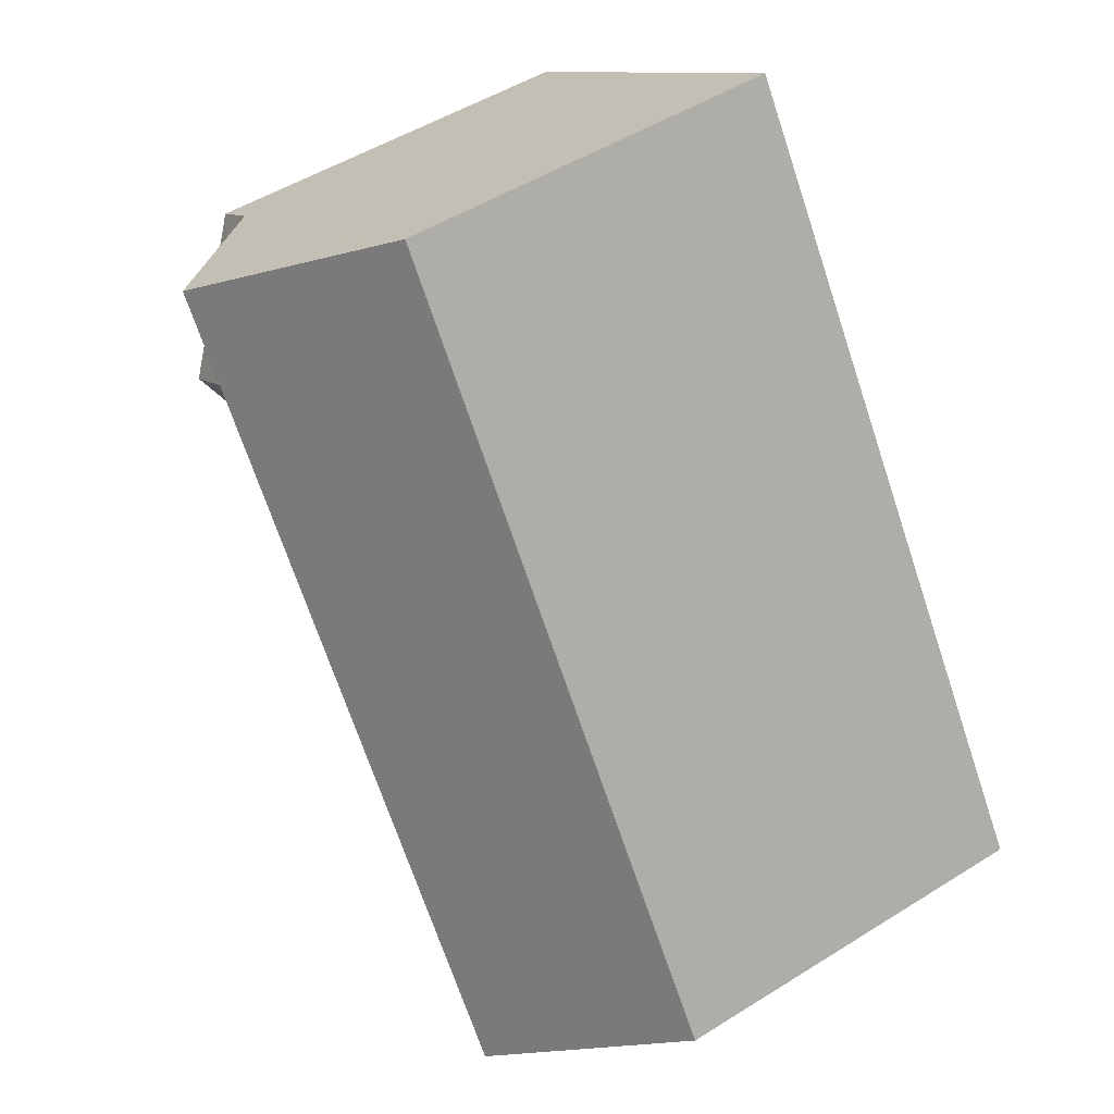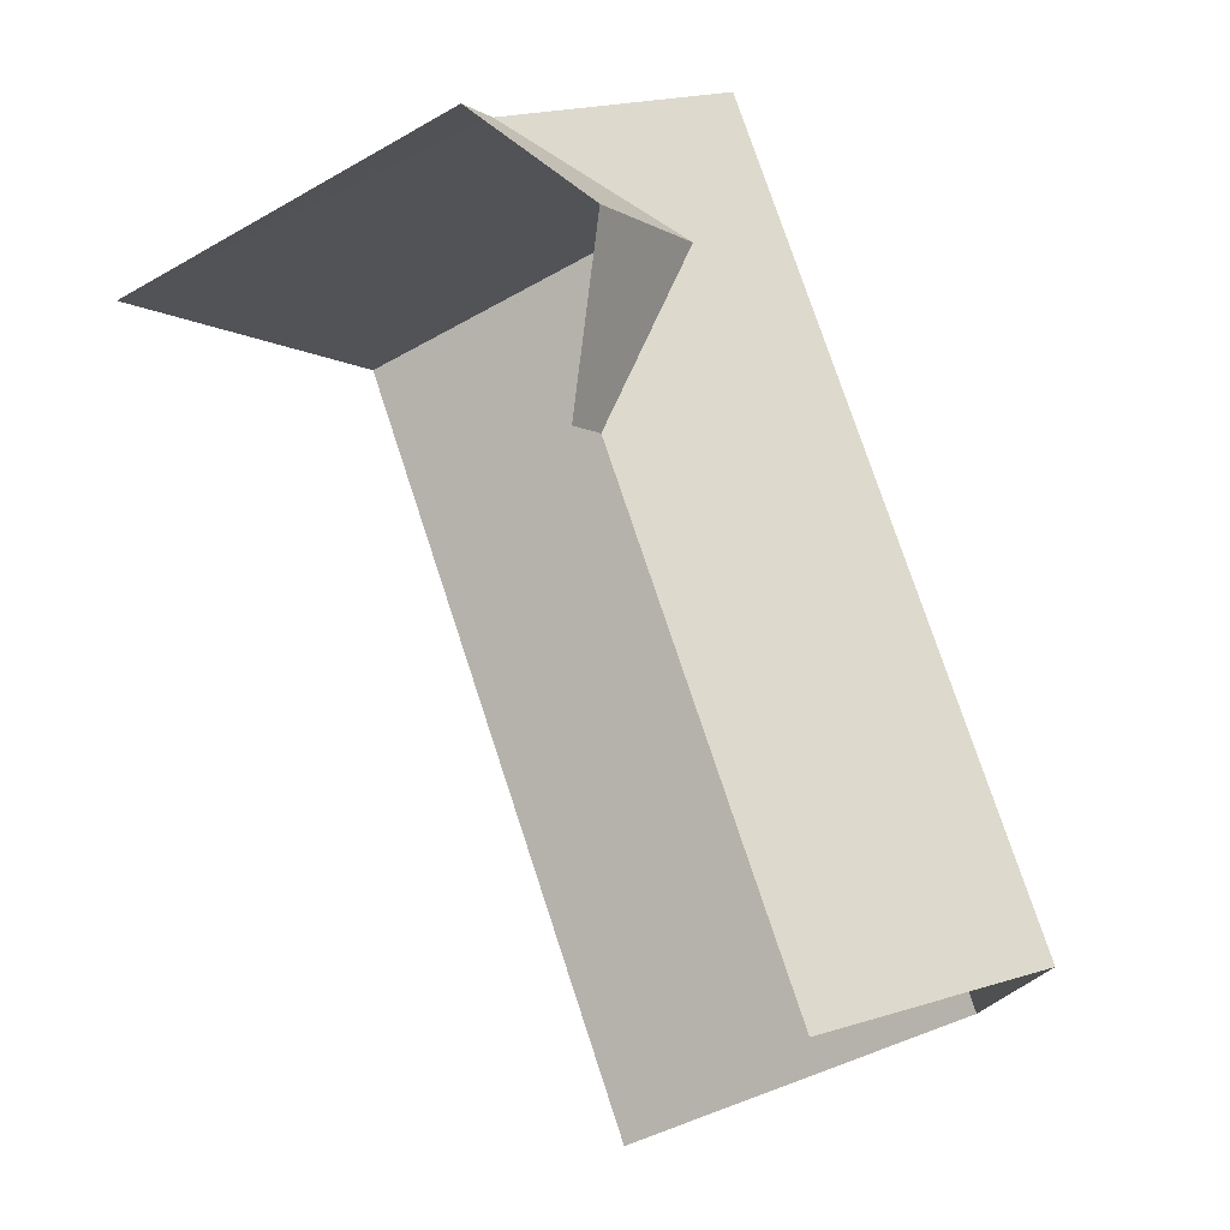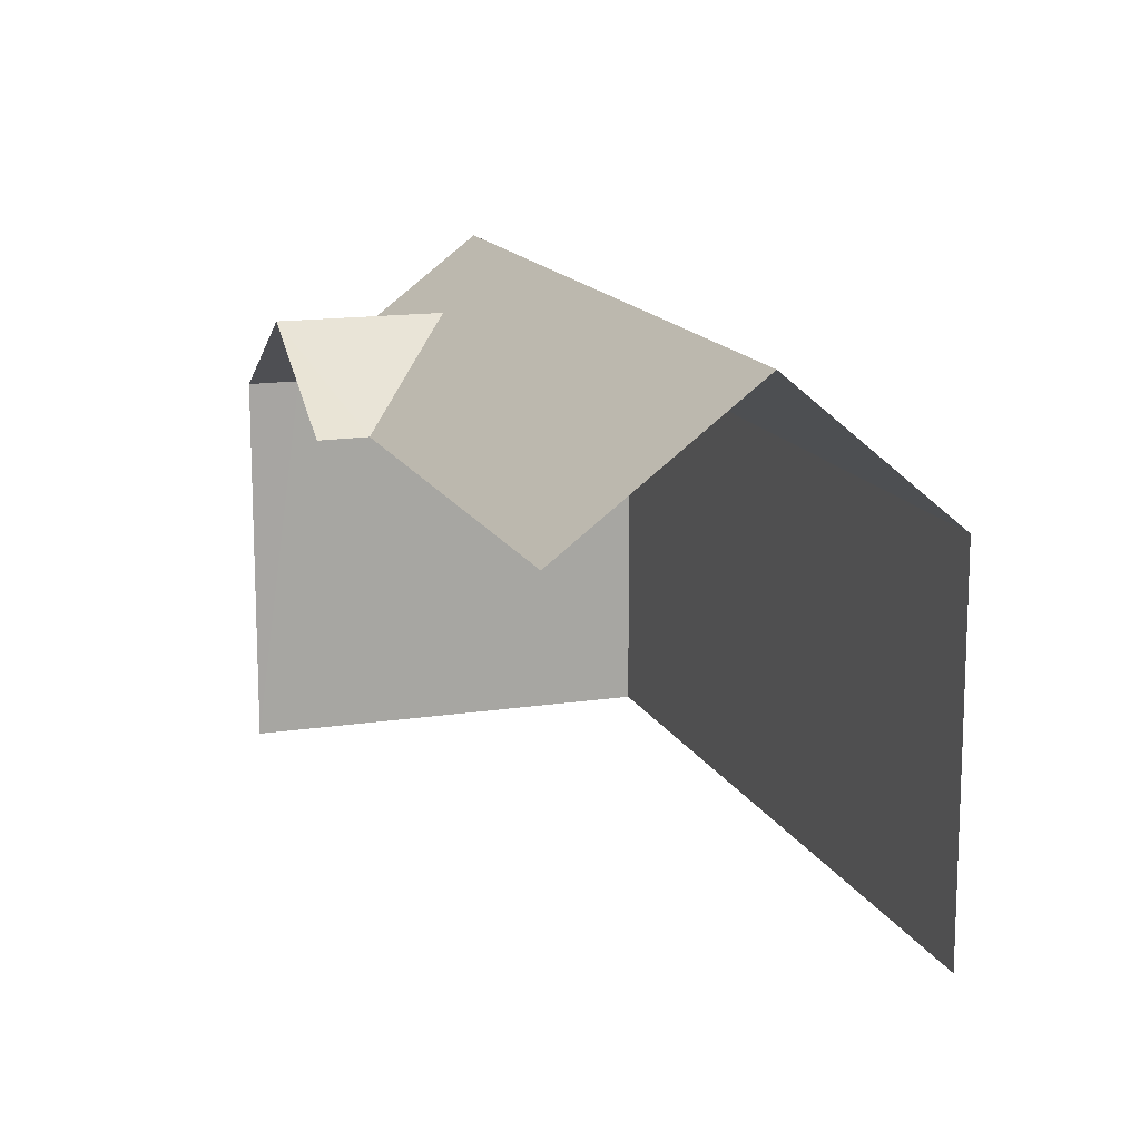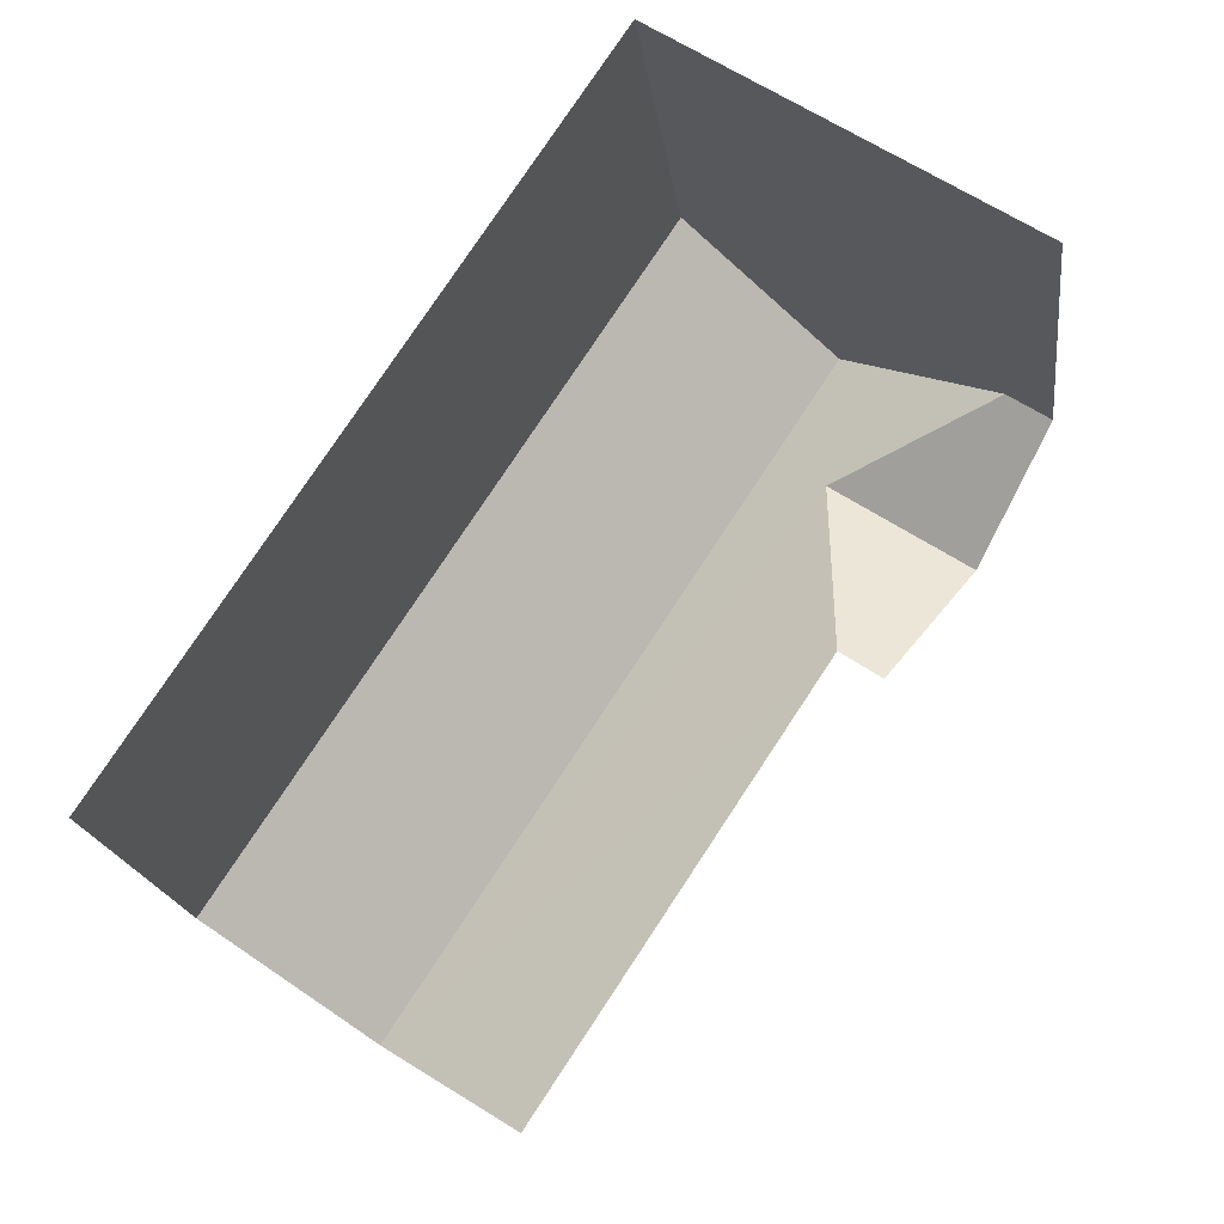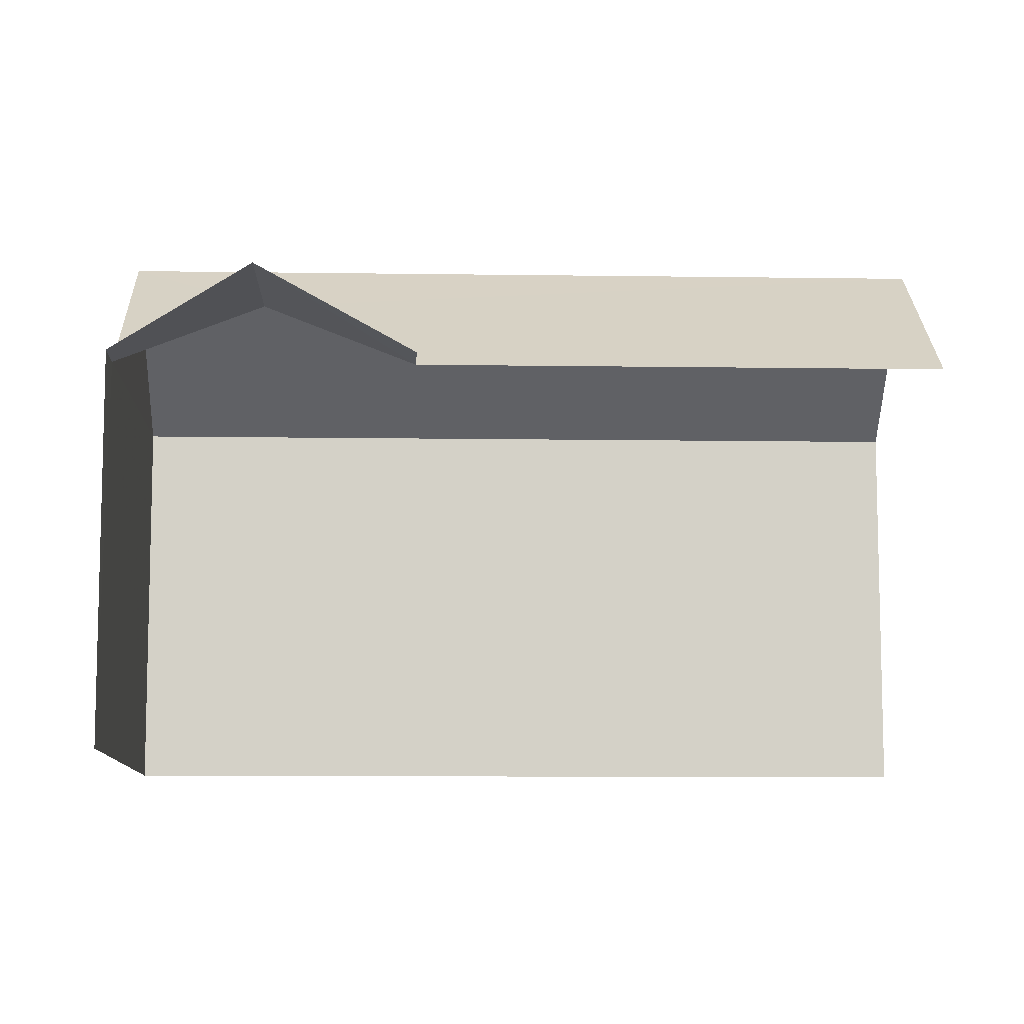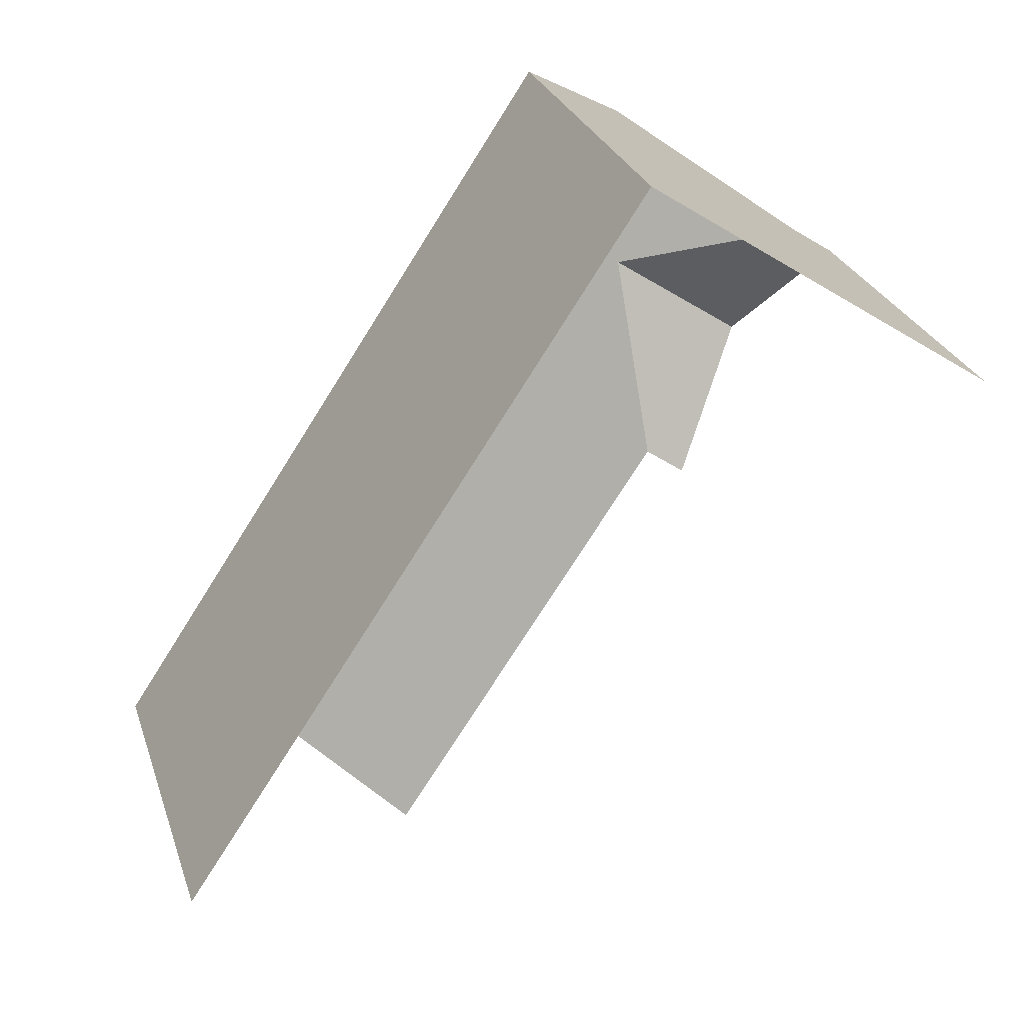
<metadata>
{"format":"obj","ext":"obj","renderer":"f3d","projection":"perspective","resolution":1024,"background":"white","views":[{"elev":49.7,"azim":55.3,"up":"+Y"},{"elev":-43.4,"azim":-55.7,"up":"+Y"},{"elev":14.7,"azim":15.1,"up":"+Z"},{"elev":-18.3,"azim":-172.8,"up":"+Y"},{"elev":-9.7,"azim":-58.6,"up":"+Z"},{"elev":26.5,"azim":163.8,"up":"+Y"}]}
</metadata>
<code>
v -2.237e+05 -1.27e+05 18.35
v -2.237e+05 -1.27e+05 18.35
v -2.237e+05 -1.27e+05 18.35
v -2.237e+05 -1.269e+05 18.35
v -2.237e+05 -1.269e+05 18.35
v -2.237e+05 -1.27e+05 18.35
v -2.237e+05 -1.27e+05 26.47
v -2.237e+05 -1.269e+05 24.24
v -2.237e+05 -1.269e+05 26.47
v -2.237e+05 -1.27e+05 24.24
v -2.237e+05 -1.269e+05 24.24
v -2.237e+05 -1.27e+05 25.59
v -2.237e+05 -1.269e+05 25.59
v -2.237e+05 -1.269e+05 24.24
v -2.237e+05 -1.27e+05 24.24
v -2.237e+05 -1.27e+05 24.24
v -2.237e+05 -1.27e+05 24.24
f 1 2 3
f 3 2 4
f 4 2 5
f 2 6 5
f 16 2 1
f 16 15 2
f 14 5 17
f 14 17 12
f 5 6 17
f 6 15 17
f 6 2 15
f 1 3 16
f 16 10 7
f 16 3 10
f 7 8 9
f 7 10 8
f 11 12 13
f 11 14 12
f 13 15 7
f 11 13 9
f 15 16 7
f 13 7 9
f 12 17 15
f 13 12 15
f 9 8 11
f 8 4 11
f 11 5 14
f 11 4 5
f 10 3 4
f 8 10 4

</code>
